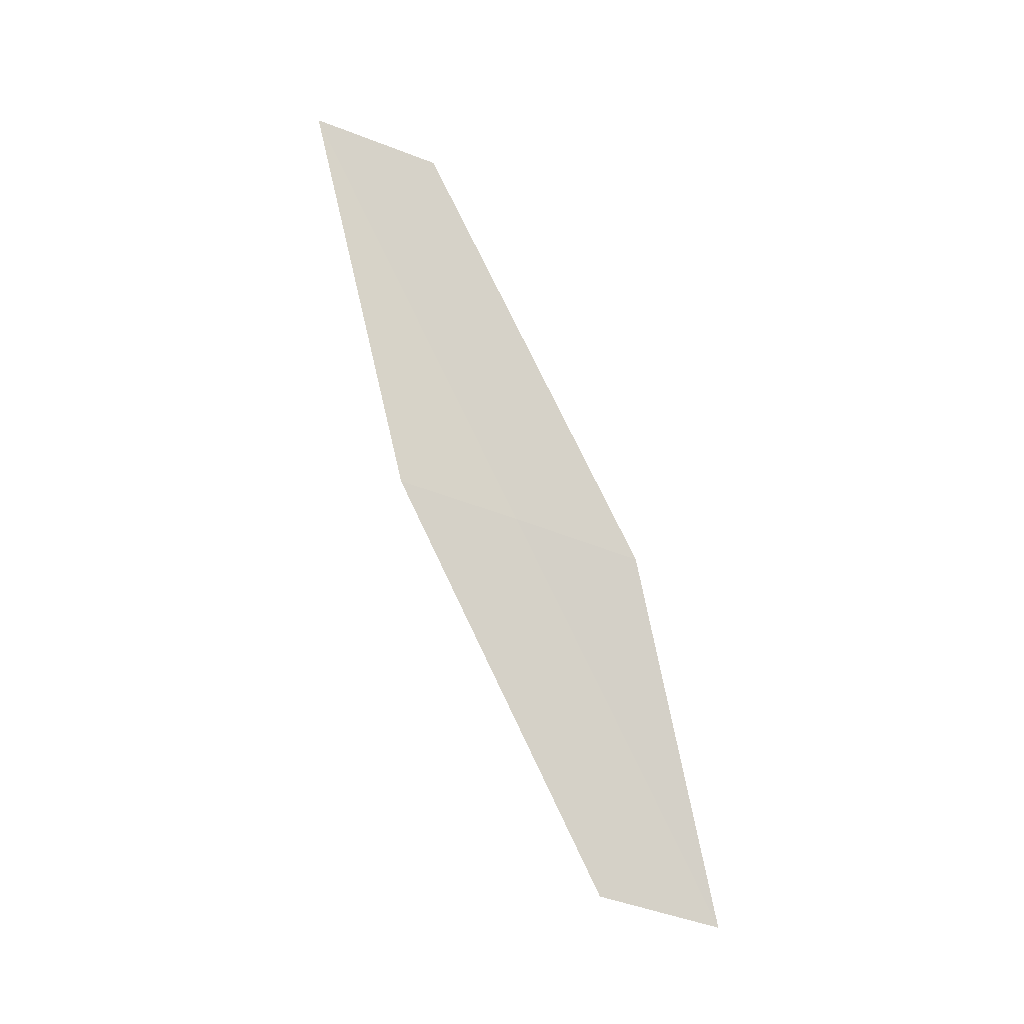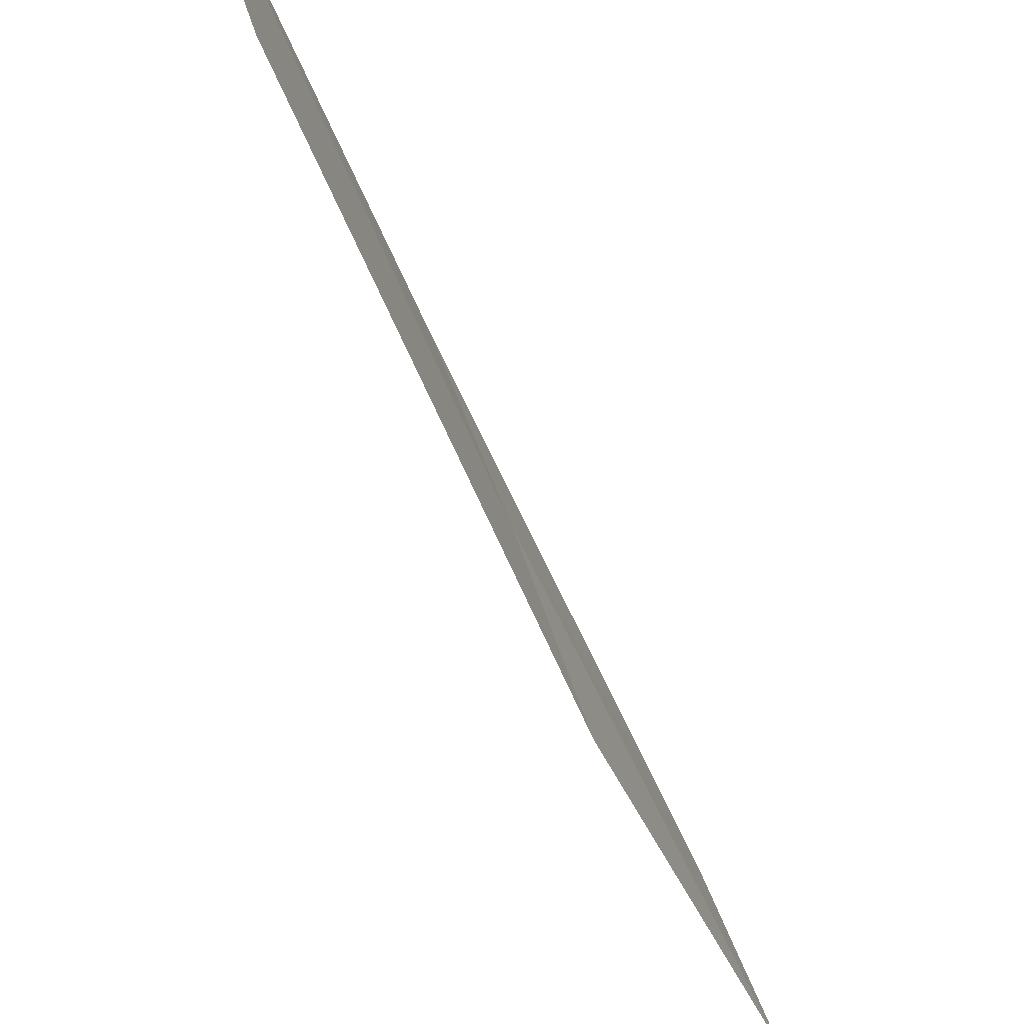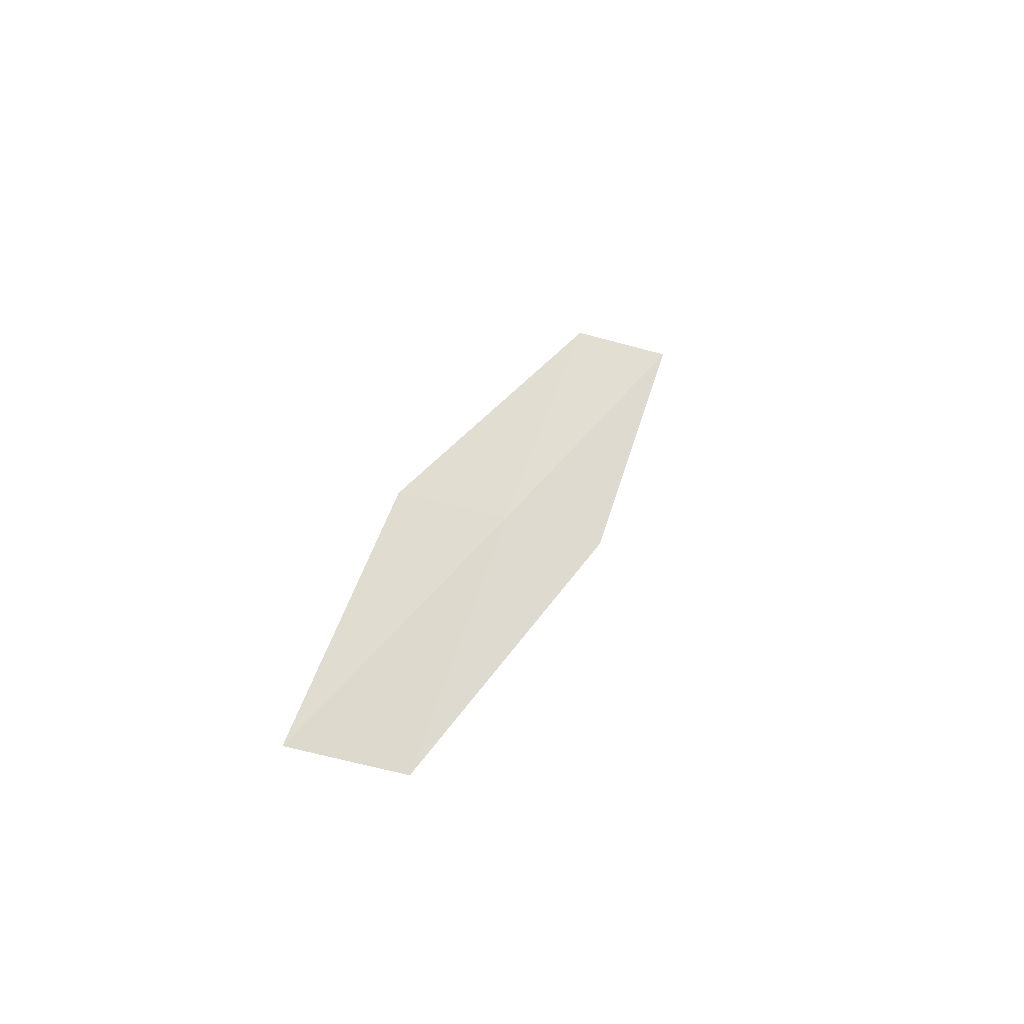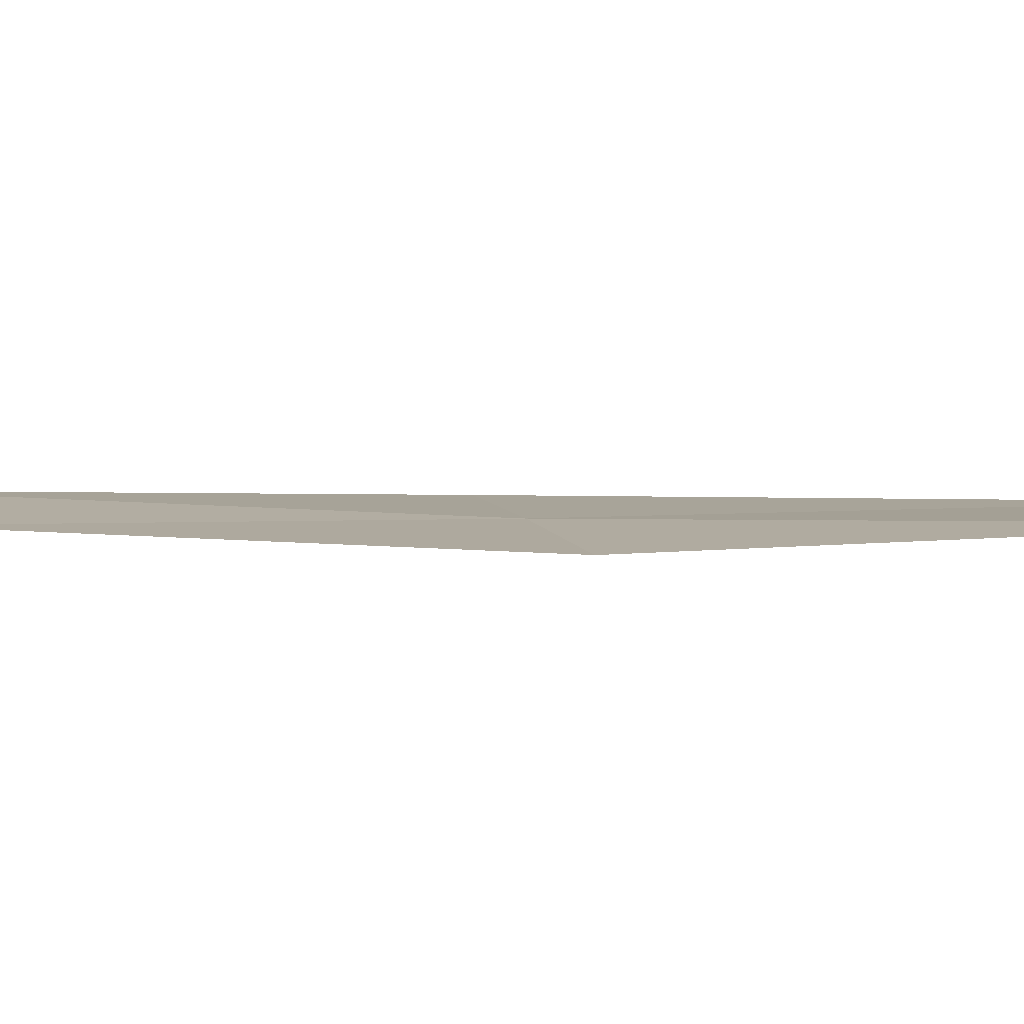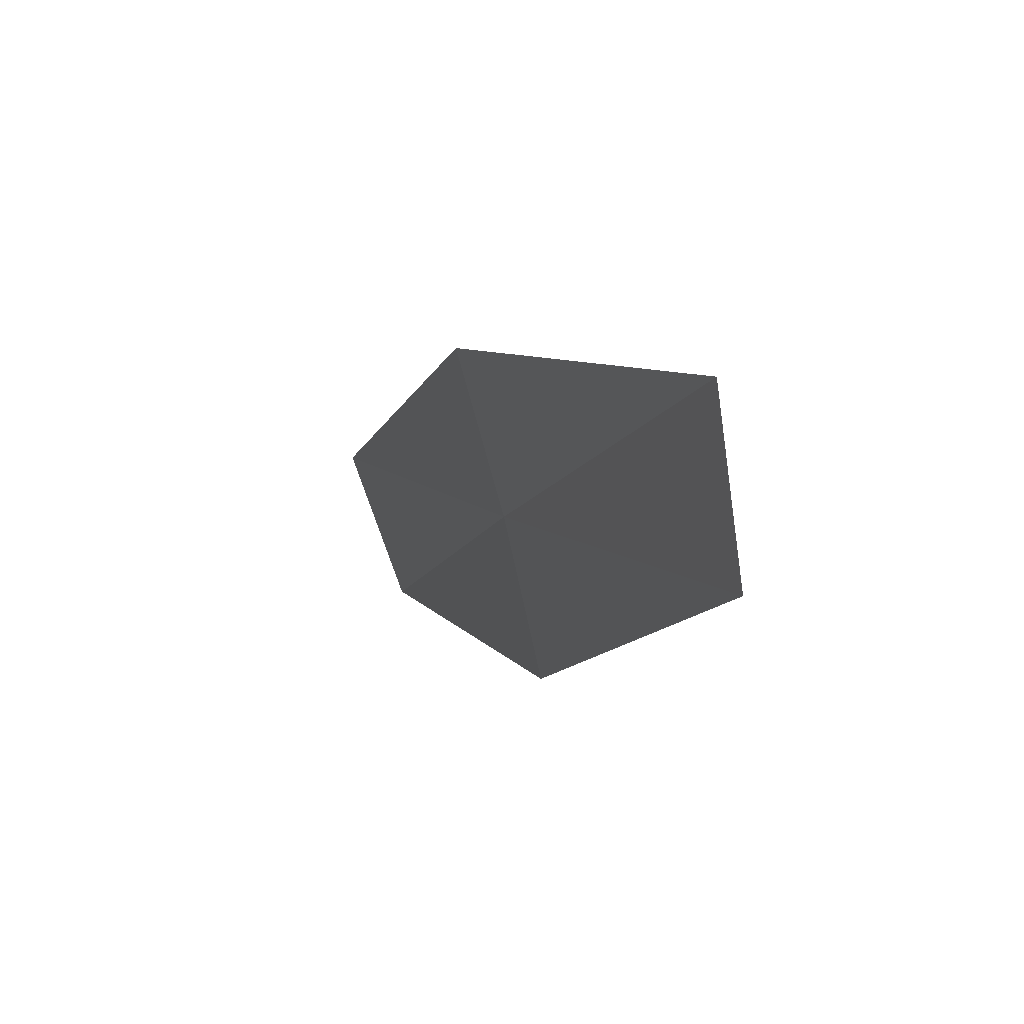
<metadata>
{"format":"obj","ext":"obj","renderer":"f3d","projection":"perspective","resolution":1024,"background":"white","views":[{"elev":-6.7,"azim":-79.3,"up":"+Z"},{"elev":-24.8,"azim":18.8,"up":"+Y"},{"elev":-51.6,"azim":75.2,"up":"+Z"},{"elev":-62.8,"azim":98.0,"up":"+Y"},{"elev":19.1,"azim":-16.1,"up":"+Y"}]}
</metadata>
<code>
v -23.2 27.89 15.42
v -23.19 28.38 17.5
v -23.36 29.02 17.74
v -23.41 28.5 15.62
v -23.2 27.43 13.35
v -23.02 27.24 15.19
v -22.97 26.81 13.17
f 1 3 2
f 1 4 3
f 1 5 4
f 1 6 7
f 1 7 5
f 1 2 6

</code>
